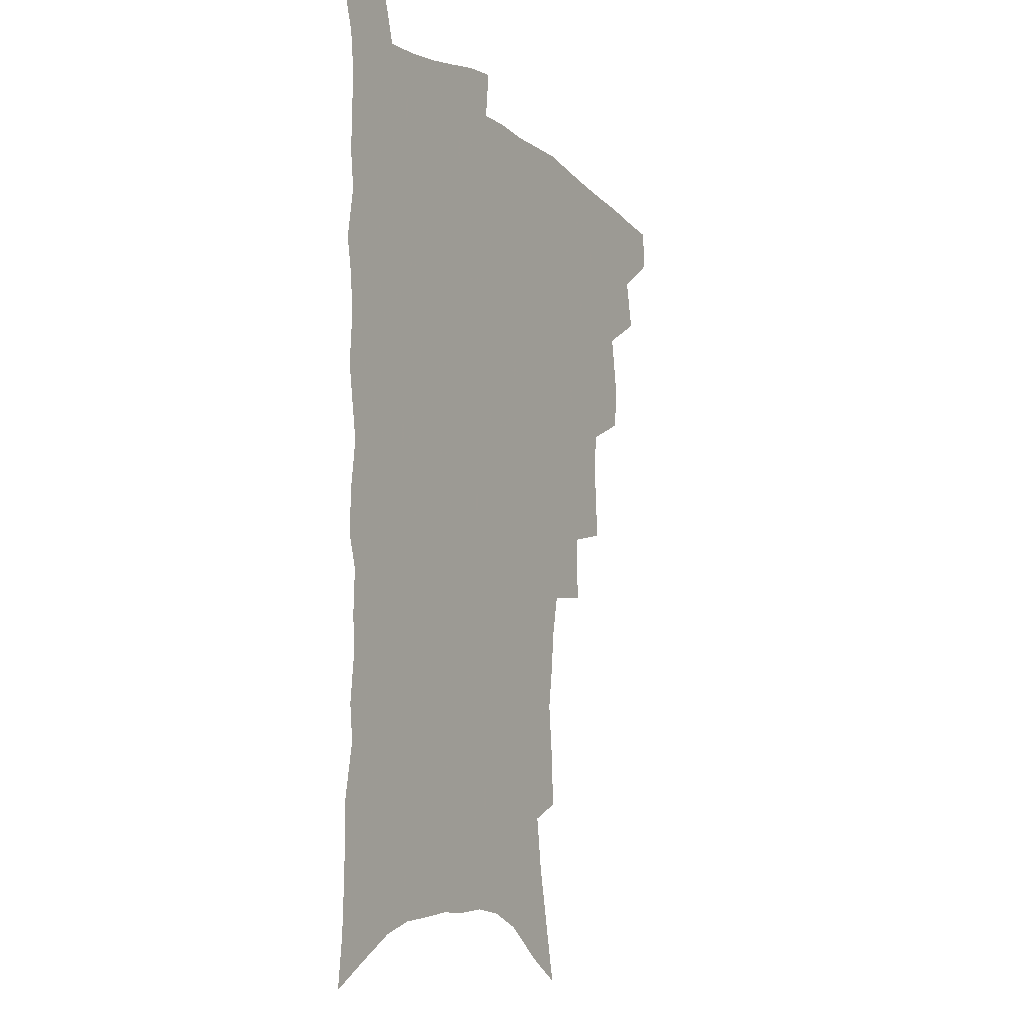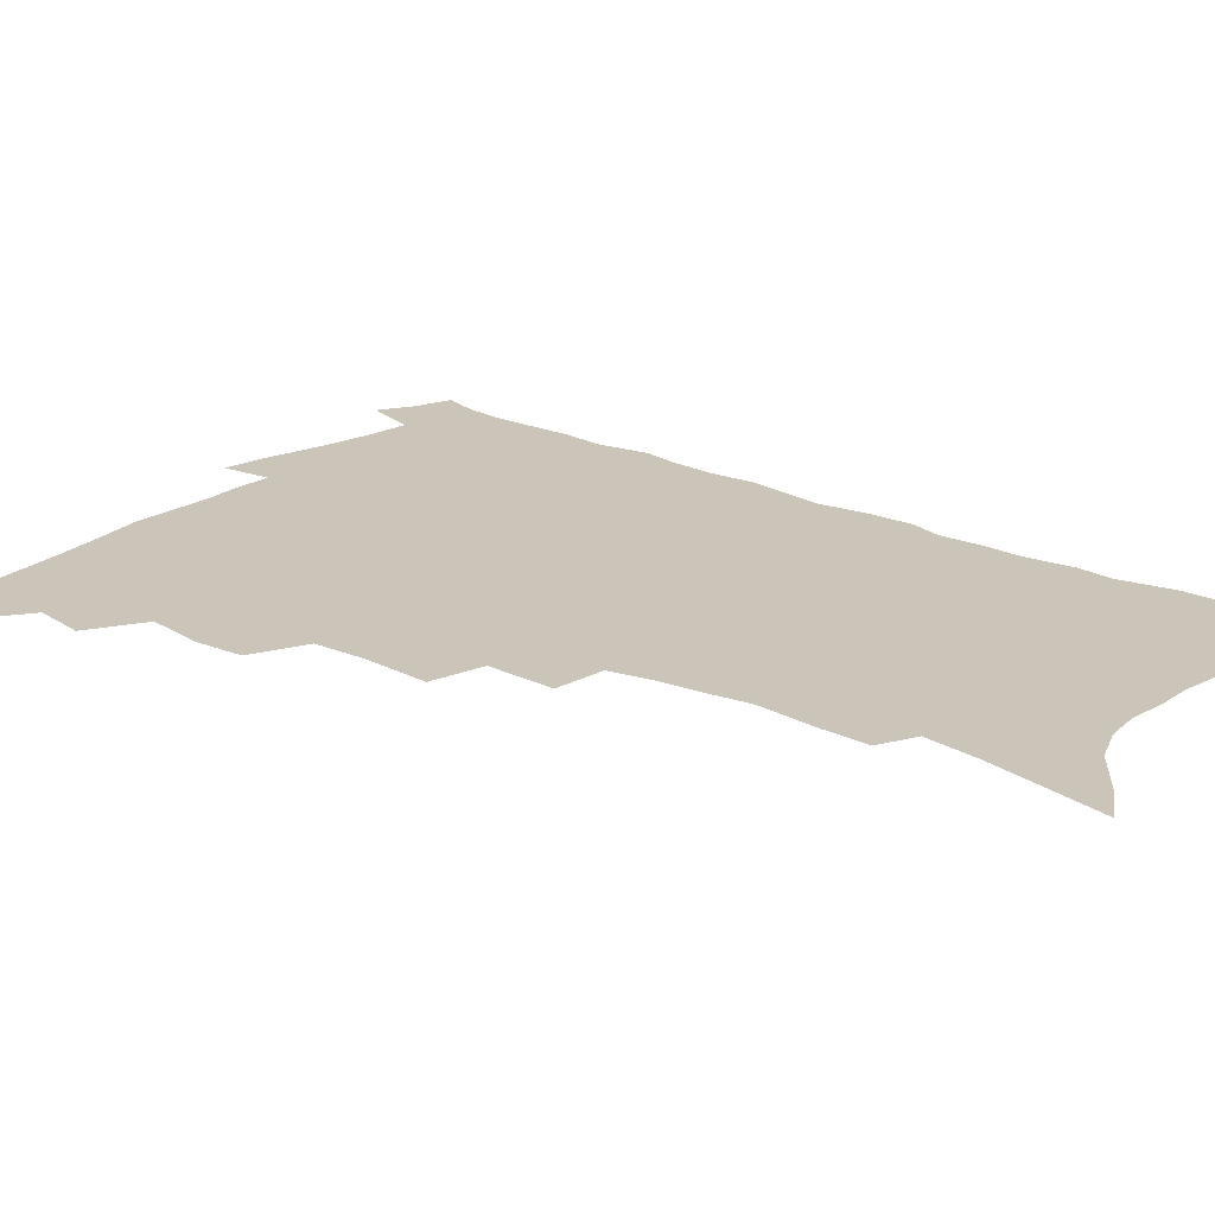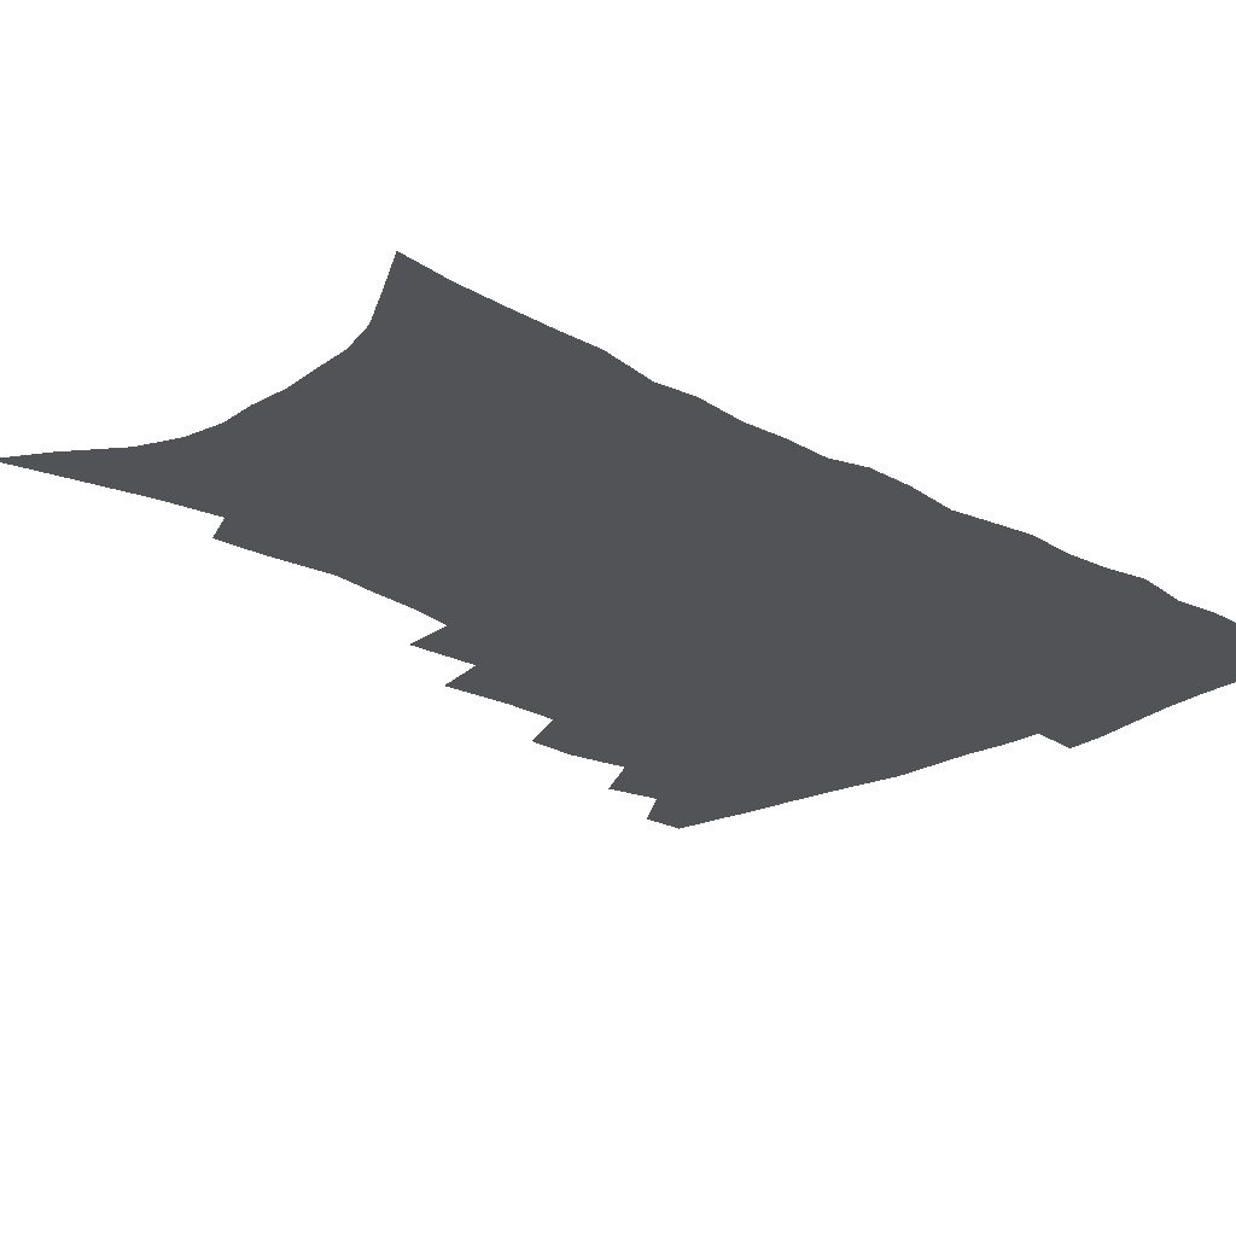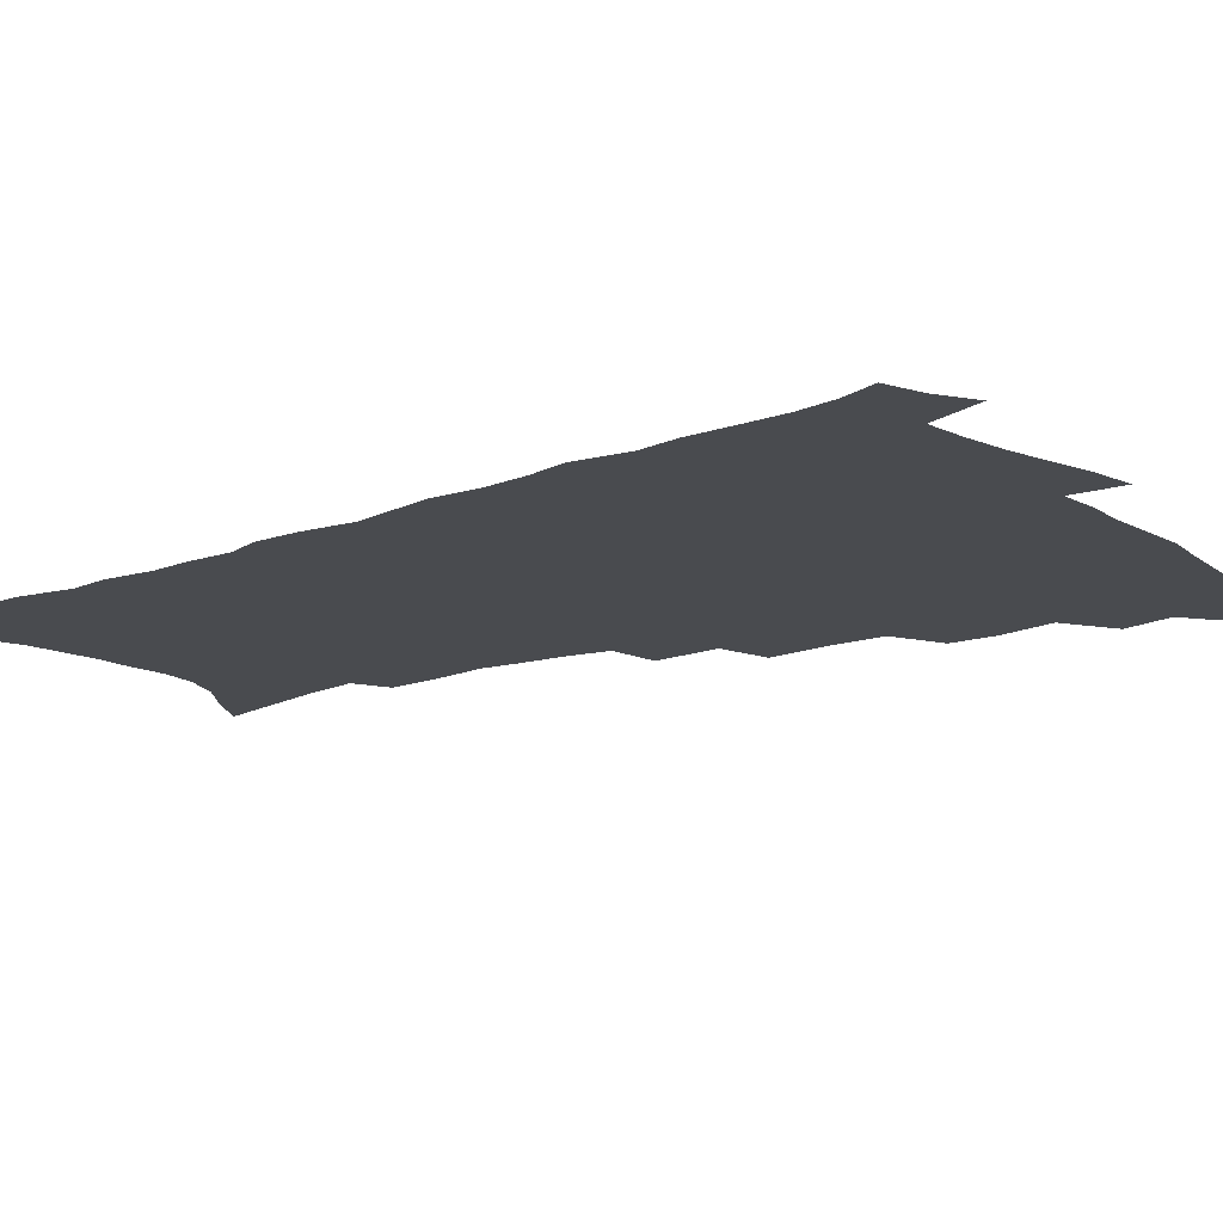
<metadata>
{"format":"obj","ext":"obj","renderer":"f3d","projection":"perspective","resolution":1024,"background":"white","views":[{"elev":-9.6,"azim":119.6,"up":"+Y"},{"elev":20.5,"azim":-50.1,"up":"+Z"},{"elev":-21.8,"azim":45.9,"up":"+Z"},{"elev":-14.0,"azim":129.0,"up":"+Z"}]}
</metadata>
<code>
v 467.1 487.1 0
v 467.3 502.8 0
v 481.4 455.1 0
v 485.1 474.1 0
v 484.6 489.7 0
v 483.5 504.8 0
v 498.5 404.5 0
v 497.6 422.2 0
v 501 443.7 0
v 501.8 460.9 0
v 502.3 476.8 0
v 500.4 491.8 0
v 498.2 507.1 0
v 517.2 351 0
v 518.9 375.8 0
v 518.2 395.5 0
v 519.8 416.4 0
v 519 432.7 0
v 519.6 449.7 0
v 520.2 465.3 0
v 517.9 479.1 0
v 516.2 493.4 0
v 513.7 508.6 0
v 536.1 320.9 0
v 537 346.5 0
v 536 366.8 0
v 535.8 386.4 0
v 535.3 404.1 0
v 533.9 419 0
v 533.2 434.3 0
v 534.1 451.5 0
v 534 466.6 0
v 532.4 480.8 0
v 530.6 495.3 0
v 528.5 510.4 0
v 559.4 231.2 0
v 559.9 248.7 0
v 562.2 272 0
v 560.2 286.2 0
v 558.4 303.3 0
v 555.3 319 0
v 553.2 337.9 0
v 551.9 356.5 0
v 550.7 374 0
v 550.5 392.4 0
v 549.3 407.4 0
v 548.7 422.9 0
v 549.5 439.6 0
v 548.6 453.7 0
v 548.6 468.3 0
v 546.7 482.6 0
v 545.1 497 0
v 543 512.5 0
v 560.4 159.2 0
v 565.2 181.7 0
v 570.1 205.3 0
v 572.8 225.2 0
v 573.3 242.9 0
v 573.6 260.9 0
v 573.2 278.4 0
v 572.5 296.9 0
v 570.1 311.6 0
v 568.6 329.3 0
v 566.3 344.5 0
v 565.8 363.5 0
v 565.1 380.7 0
v 563.3 394.5 0
v 563.9 411.9 0
v 563.9 427.6 0
v 563.3 441.8 0
v 563.4 456.5 0
v 562.1 469.9 0
v 561.8 483.6 0
v 559.9 498 0
v 557.3 514.9 0
v 575.5 168.4 0
v 578.6 188.4 0
v 585.5 217.2 0
v 586.3 235.4 0
v 586.5 253.1 0
v 585 266.8 0
v 584.7 284.8 0
v 584.4 305 0
v 583.1 320.7 0
v 581.2 335.4 0
v 580.1 352.5 0
v 578.6 367.3 0
v 578.6 385.5 0
v 578.2 400.5 0
v 577 413.8 0
v 577.5 430.2 0
v 577.3 444.1 0
v 576.8 457.5 0
v 576.1 470.8 0
v 575.8 484.3 0
v 574.2 499 0
v 572.5 514.6 0
v 592.5 181.5 0
v 596.8 205.7 0
v 597.6 222.7 0
v 597.9 240.3 0
v 597.9 258.3 0
v 597.2 274.6 0
v 596.5 291.2 0
v 595.3 306.1 0
v 594.8 326.7 0
v 593.2 338.6 0
v 592.4 356.1 0
v 591.5 371.4 0
v 591 386.2 0
v 591 402.9 0
v 590.4 416.4 0
v 590.3 430.6 0
v 590.4 444.9 0
v 590.1 458.1 0
v 589.9 471.6 0
v 589.4 485.2 0
v 588.4 499.6 0
v 587.5 514.3 0
v 606.3 187.1 0
v 608.7 208.7 0
v 609.6 228 0
v 609.5 244.7 0
v 608.8 259.6 0
v 607.9 274.2 0
v 607.8 294.4 0
v 607.1 312.1 0
v 606.1 326.5 0
v 605.1 342.1 0
v 604.6 359.4 0
v 604 374.3 0
v 603.5 388.5 0
v 603.4 403.9 0
v 603.5 418.7 0
v 603.4 432.2 0
v 603.5 445.7 0
v 603.5 458.7 0
v 603.6 471.9 0
v 603.7 485.2 0
v 603.2 499 0
v 601.6 515.5 0
v 619.5 189 0
v 620.8 211.5 0
v 620.9 229.2 0
v 620.8 246.3 0
v 620.5 264.9 0
v 619.8 281.9 0
v 619 294.2 0
v 618.2 315.3 0
v 617.6 328.4 0
v 616.9 345.3 0
v 616.4 360 0
v 616.1 374.4 0
v 615.9 390.6 0
v 615.8 405.2 0
v 615.9 419.3 0
v 616 432.6 0
v 616.1 445.5 0
v 616.6 458.8 0
v 617.4 472.3 0
v 617.5 485 0
v 617.1 498.8 0
v 615.9 515.2 0
v 614.1 533.7 0
v 632.7 187.8 0
v 632.7 210.9 0
v 632.4 233.1 0
v 632.2 247.8 0
v 631.6 266 0
v 631.1 280.5 0
v 630.3 297.9 0
v 629.6 313.7 0
v 629 329.6 0
v 628.4 346.3 0
v 628.3 359.3 0
v 628 375.3 0
v 627.9 390.2 0
v 627.9 404.7 0
v 628 418.8 0
v 628.6 434.1 0
v 629 446 0
v 629.5 458.6 0
v 630.1 471.9 0
v 630.6 484.8 0
v 630.8 498.3 0
v 630.2 514 0
v 628.7 531.8 0
v 645.9 188.2 0
v 644.7 212 0
v 644.7 228.2 0
v 643.8 245.9 0
v 642.7 265.3 0
v 642.2 281 0
v 641.4 298.4 0
v 640.8 314.6 0
v 640.9 327.8 0
v 640.1 344.4 0
v 639.9 360.1 0
v 640 374.2 0
v 640 389.2 0
v 640.2 403.6 0
v 640.1 419.3 0
v 640.9 432.2 0
v 641.5 445 0
v 642.2 458.1 0
v 642.9 471.6 0
v 643.6 484.2 0
v 644.4 497.4 0
v 645.8 510.2 0
v 644.1 528.2 0
v 659.2 186.6 0
v 657.5 208.2 0
v 656 228.7 0
v 655.7 243.5 0
v 654 264 0
v 654.1 278 0
v 652.5 297.7 0
v 652.2 312.6 0
v 652.3 326.8 0
v 651.8 342.8 0
v 651.6 358.3 0
v 652.5 371.4 0
v 652.4 386.8 0
v 653.1 400.1 0
v 652.5 416.9 0
v 653.3 430.4 0
v 654.5 442.9 0
v 654.9 457.1 0
v 655.5 470.6 0
v 656.7 483.3 0
v 657.8 496.4 0
v 658.8 509.7 0
v 659.1 524.9 0
v 672.2 185.3 0
v 670.2 205.2 0
v 668.5 224.5 0
v 667.5 241.7 0
v 666.7 258.6 0
v 665.6 276 0
v 664.3 293.9 0
v 663.7 309.9 0
v 664.4 323.4 0
v 663.8 340 0
v 664.8 353.3 0
v 664.9 368.4 0
v 664.4 384.9 0
v 665.4 398.1 0
v 664.7 414.9 0
v 666 427.9 0
v 666.9 441.6 0
v 668.2 454.7 0
v 668.6 468.8 0
v 669.5 482.5 0
v 671.2 495.3 0
v 672.5 508.9 0
v 674 522.7 0
v 685.6 181 0
v 684.2 198.8 0
v 682.2 218 0
v 680 237.5 0
v 678.8 254.9 0
v 678.2 271.1 0
v 677 288.4 0
v 677.8 302.2 0
v 676.1 320.7 0
v 677.2 334.2 0
v 676.8 350.2 0
v 677.8 364.1 0
v 677.2 380.5 0
v 678.4 394.3 0
v 678.8 409.4 0
v 679.4 424 0
v 679.8 438.8 0
v 681.7 451.9 0
v 681.3 467.6 0
v 682.9 480.5 0
v 684.3 493.9 0
v 686.5 507.3 0
v 688.4 521.4 0
v 694.5 541.6 0
v 701.2 172.1 0
v 699.1 190.8 0
v 697.6 208.8 0
v 696.2 226.5 0
v 693.1 246.7 0
v 692.6 262.8 0
v 691.4 280 0
v 690.5 296.5 0
v 691 311.5 0
v 691.8 325.9 0
v 693 340.1 0
v 691.8 357.4 0
v 692.4 372.4 0
v 694.2 386.1 0
v 693.9 402.4 0
v 695.5 416.5 0
v 694.1 433.8 0
v 697 446.8 0
v 695.4 463.9 0
v 696.2 478 0
v 698.5 491.3 0
v 700.5 505.1 0
v 702.1 518.9 0
v 707.5 534.2 0
v 717.3 162.5 0
v 715.1 181.3 0
v 714.5 197.5 0
v 714.1 213.4 0
v 714.2 229.1 0
v 710.4 249.6 0
v 711.9 263.2 0
v 709.8 281.3 0
v 710.6 295.9 0
v 710 312.4 0
v 713.5 324.4 0
v 713.2 340.9 0
v 710.7 360.1 0
v 712.9 374 0
v 715.1 388.4 0
v 713.8 406.2 0
v 714.9 421.8 0
v 717.5 436 0
v 714.3 455.4 0
v 716 470.2 0
v 715.6 486.1 0
v 715.3 502.3 0
v 716.9 516.4 0
v 720.9 529.8 0
f 4 5 1
f 1 5 2
f 5 6 2
f 9 10 3
f 3 10 4
f 10 11 4
f 4 11 5
f 11 12 5
f 5 12 6
f 12 13 6
f 16 17 7
f 7 17 8
f 17 18 8
f 8 18 9
f 18 19 9
f 9 19 10
f 19 20 10
f 10 20 11
f 20 21 11
f 11 21 12
f 21 22 12
f 12 22 13
f 22 23 13
f 25 26 14
f 14 26 15
f 26 27 15
f 15 27 16
f 27 28 16
f 16 28 17
f 28 29 17
f 17 29 18
f 29 30 18
f 18 30 19
f 30 31 19
f 19 31 20
f 31 32 20
f 20 32 21
f 32 33 21
f 21 33 22
f 33 34 22
f 22 34 23
f 34 35 23
f 41 42 24
f 24 42 25
f 42 43 25
f 25 43 26
f 43 44 26
f 26 44 27
f 44 45 27
f 27 45 28
f 45 46 28
f 28 46 29
f 46 47 29
f 29 47 30
f 47 48 30
f 30 48 31
f 48 49 31
f 31 49 32
f 49 50 32
f 32 50 33
f 50 51 33
f 33 51 34
f 51 52 34
f 34 52 35
f 52 53 35
f 57 58 36
f 36 58 37
f 58 59 37
f 37 59 38
f 59 60 38
f 38 60 39
f 60 61 39
f 39 61 40
f 61 62 40
f 40 62 41
f 62 63 41
f 41 63 42
f 63 64 42
f 42 64 43
f 64 65 43
f 43 65 44
f 65 66 44
f 44 66 45
f 66 67 45
f 45 67 46
f 67 68 46
f 46 68 47
f 68 69 47
f 47 69 48
f 69 70 48
f 48 70 49
f 70 71 49
f 49 71 50
f 71 72 50
f 50 72 51
f 72 73 51
f 51 73 52
f 73 74 52
f 52 74 53
f 74 75 53
f 54 76 55
f 76 77 55
f 55 77 56
f 77 78 56
f 56 78 57
f 78 79 57
f 57 79 58
f 79 80 58
f 58 80 59
f 80 81 59
f 59 81 60
f 81 82 60
f 60 82 61
f 82 83 61
f 61 83 62
f 83 84 62
f 62 84 63
f 84 85 63
f 63 85 64
f 85 86 64
f 64 86 65
f 86 87 65
f 65 87 66
f 87 88 66
f 66 88 67
f 88 89 67
f 67 89 68
f 89 90 68
f 68 90 69
f 90 91 69
f 69 91 70
f 91 92 70
f 70 92 71
f 92 93 71
f 71 93 72
f 93 94 72
f 72 94 73
f 94 95 73
f 73 95 74
f 95 96 74
f 74 96 75
f 96 97 75
f 76 98 77
f 98 99 77
f 77 99 78
f 99 100 78
f 78 100 79
f 100 101 79
f 79 101 80
f 101 102 80
f 80 102 81
f 102 103 81
f 81 103 82
f 103 104 82
f 82 104 83
f 104 105 83
f 83 105 84
f 105 106 84
f 84 106 85
f 106 107 85
f 85 107 86
f 107 108 86
f 86 108 87
f 108 109 87
f 87 109 88
f 109 110 88
f 88 110 89
f 110 111 89
f 89 111 90
f 111 112 90
f 90 112 91
f 112 113 91
f 91 113 92
f 113 114 92
f 92 114 93
f 114 115 93
f 93 115 94
f 115 116 94
f 94 116 95
f 116 117 95
f 95 117 96
f 117 118 96
f 96 118 97
f 118 119 97
f 98 120 99
f 120 121 99
f 99 121 100
f 121 122 100
f 100 122 101
f 122 123 101
f 101 123 102
f 123 124 102
f 102 124 103
f 124 125 103
f 103 125 104
f 125 126 104
f 104 126 105
f 126 127 105
f 105 127 106
f 127 128 106
f 106 128 107
f 128 129 107
f 107 129 108
f 129 130 108
f 108 130 109
f 130 131 109
f 109 131 110
f 131 132 110
f 110 132 111
f 132 133 111
f 111 133 112
f 133 134 112
f 112 134 113
f 134 135 113
f 113 135 114
f 135 136 114
f 114 136 115
f 136 137 115
f 115 137 116
f 137 138 116
f 116 138 117
f 138 139 117
f 117 139 118
f 139 140 118
f 118 140 119
f 140 141 119
f 120 142 121
f 142 143 121
f 121 143 122
f 143 144 122
f 122 144 123
f 144 145 123
f 123 145 124
f 145 146 124
f 124 146 125
f 146 147 125
f 125 147 126
f 147 148 126
f 126 148 127
f 148 149 127
f 127 149 128
f 149 150 128
f 128 150 129
f 150 151 129
f 129 151 130
f 151 152 130
f 130 152 131
f 152 153 131
f 131 153 132
f 153 154 132
f 132 154 133
f 154 155 133
f 133 155 134
f 155 156 134
f 134 156 135
f 156 157 135
f 135 157 136
f 157 158 136
f 136 158 137
f 158 159 137
f 137 159 138
f 159 160 138
f 138 160 139
f 160 161 139
f 139 161 140
f 161 162 140
f 140 162 141
f 162 163 141
f 142 165 143
f 165 166 143
f 143 166 144
f 166 167 144
f 144 167 145
f 167 168 145
f 145 168 146
f 168 169 146
f 146 169 147
f 169 170 147
f 147 170 148
f 170 171 148
f 148 171 149
f 171 172 149
f 149 172 150
f 172 173 150
f 150 173 151
f 173 174 151
f 151 174 152
f 174 175 152
f 152 175 153
f 175 176 153
f 153 176 154
f 176 177 154
f 154 177 155
f 177 178 155
f 155 178 156
f 178 179 156
f 156 179 157
f 179 180 157
f 157 180 158
f 180 181 158
f 158 181 159
f 181 182 159
f 159 182 160
f 182 183 160
f 160 183 161
f 183 184 161
f 161 184 162
f 184 185 162
f 162 185 163
f 185 186 163
f 163 186 164
f 186 187 164
f 165 188 166
f 188 189 166
f 166 189 167
f 189 190 167
f 167 190 168
f 190 191 168
f 168 191 169
f 191 192 169
f 169 192 170
f 192 193 170
f 170 193 171
f 193 194 171
f 171 194 172
f 194 195 172
f 172 195 173
f 195 196 173
f 173 196 174
f 196 197 174
f 174 197 175
f 197 198 175
f 175 198 176
f 198 199 176
f 176 199 177
f 199 200 177
f 177 200 178
f 200 201 178
f 178 201 179
f 201 202 179
f 179 202 180
f 202 203 180
f 180 203 181
f 203 204 181
f 181 204 182
f 204 205 182
f 182 205 183
f 205 206 183
f 183 206 184
f 206 207 184
f 184 207 185
f 207 208 185
f 185 208 186
f 208 209 186
f 186 209 187
f 209 210 187
f 188 211 189
f 211 212 189
f 189 212 190
f 212 213 190
f 190 213 191
f 213 214 191
f 191 214 192
f 214 215 192
f 192 215 193
f 215 216 193
f 193 216 194
f 216 217 194
f 194 217 195
f 217 218 195
f 195 218 196
f 218 219 196
f 196 219 197
f 219 220 197
f 197 220 198
f 220 221 198
f 198 221 199
f 221 222 199
f 199 222 200
f 222 223 200
f 200 223 201
f 223 224 201
f 201 224 202
f 224 225 202
f 202 225 203
f 225 226 203
f 203 226 204
f 226 227 204
f 204 227 205
f 227 228 205
f 205 228 206
f 228 229 206
f 206 229 207
f 229 230 207
f 207 230 208
f 230 231 208
f 208 231 209
f 231 232 209
f 209 232 210
f 232 233 210
f 211 234 212
f 234 235 212
f 212 235 213
f 235 236 213
f 213 236 214
f 236 237 214
f 214 237 215
f 237 238 215
f 215 238 216
f 238 239 216
f 216 239 217
f 239 240 217
f 217 240 218
f 240 241 218
f 218 241 219
f 241 242 219
f 219 242 220
f 242 243 220
f 220 243 221
f 243 244 221
f 221 244 222
f 244 245 222
f 222 245 223
f 245 246 223
f 223 246 224
f 246 247 224
f 224 247 225
f 247 248 225
f 225 248 226
f 248 249 226
f 226 249 227
f 249 250 227
f 227 250 228
f 250 251 228
f 228 251 229
f 251 252 229
f 229 252 230
f 252 253 230
f 230 253 231
f 253 254 231
f 231 254 232
f 254 255 232
f 232 255 233
f 255 256 233
f 234 257 235
f 257 258 235
f 235 258 236
f 258 259 236
f 236 259 237
f 259 260 237
f 237 260 238
f 260 261 238
f 238 261 239
f 261 262 239
f 239 262 240
f 262 263 240
f 240 263 241
f 263 264 241
f 241 264 242
f 264 265 242
f 242 265 243
f 265 266 243
f 243 266 244
f 266 267 244
f 244 267 245
f 267 268 245
f 245 268 246
f 268 269 246
f 246 269 247
f 269 270 247
f 247 270 248
f 270 271 248
f 248 271 249
f 271 272 249
f 249 272 250
f 272 273 250
f 250 273 251
f 273 274 251
f 251 274 252
f 274 275 252
f 252 275 253
f 275 276 253
f 253 276 254
f 276 277 254
f 254 277 255
f 277 278 255
f 255 278 256
f 278 279 256
f 257 281 258
f 281 282 258
f 258 282 259
f 282 283 259
f 259 283 260
f 283 284 260
f 260 284 261
f 284 285 261
f 261 285 262
f 285 286 262
f 262 286 263
f 286 287 263
f 263 287 264
f 287 288 264
f 264 288 265
f 288 289 265
f 265 289 266
f 289 290 266
f 266 290 267
f 290 291 267
f 267 291 268
f 291 292 268
f 268 292 269
f 292 293 269
f 269 293 270
f 293 294 270
f 270 294 271
f 294 295 271
f 271 295 272
f 295 296 272
f 272 296 273
f 296 297 273
f 273 297 274
f 297 298 274
f 274 298 275
f 298 299 275
f 275 299 276
f 299 300 276
f 276 300 277
f 300 301 277
f 277 301 278
f 301 302 278
f 278 302 279
f 302 303 279
f 279 303 280
f 303 304 280
f 281 305 282
f 305 306 282
f 282 306 283
f 306 307 283
f 283 307 284
f 307 308 284
f 284 308 285
f 308 309 285
f 285 309 286
f 309 310 286
f 286 310 287
f 310 311 287
f 287 311 288
f 311 312 288
f 288 312 289
f 312 313 289
f 289 313 290
f 313 314 290
f 290 314 291
f 314 315 291
f 291 315 292
f 315 316 292
f 292 316 293
f 316 317 293
f 293 317 294
f 317 318 294
f 294 318 295
f 318 319 295
f 295 319 296
f 319 320 296
f 296 320 297
f 320 321 297
f 297 321 298
f 321 322 298
f 298 322 299
f 322 323 299
f 299 323 300
f 323 324 300
f 300 324 301
f 324 325 301
f 301 325 302
f 325 326 302
f 302 326 303
f 326 327 303
f 303 327 304
f 327 328 304

</code>
